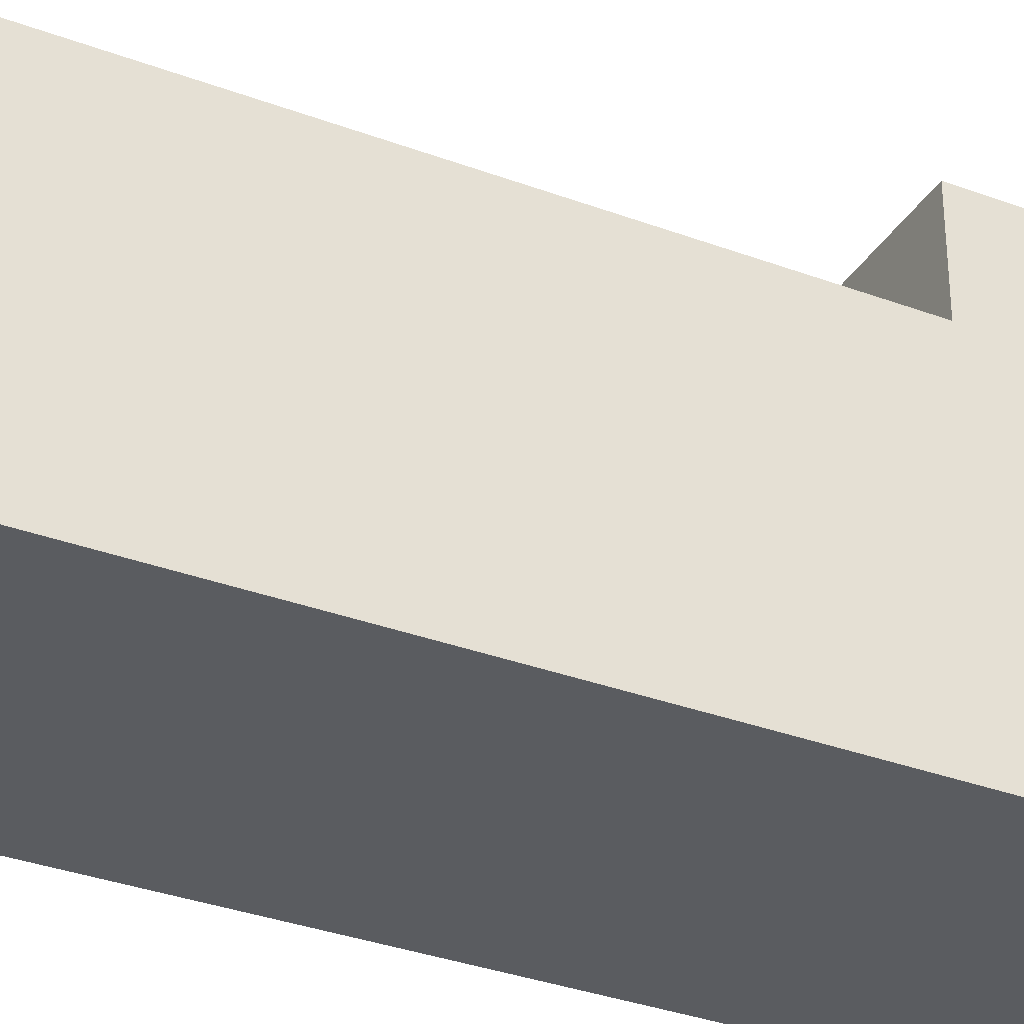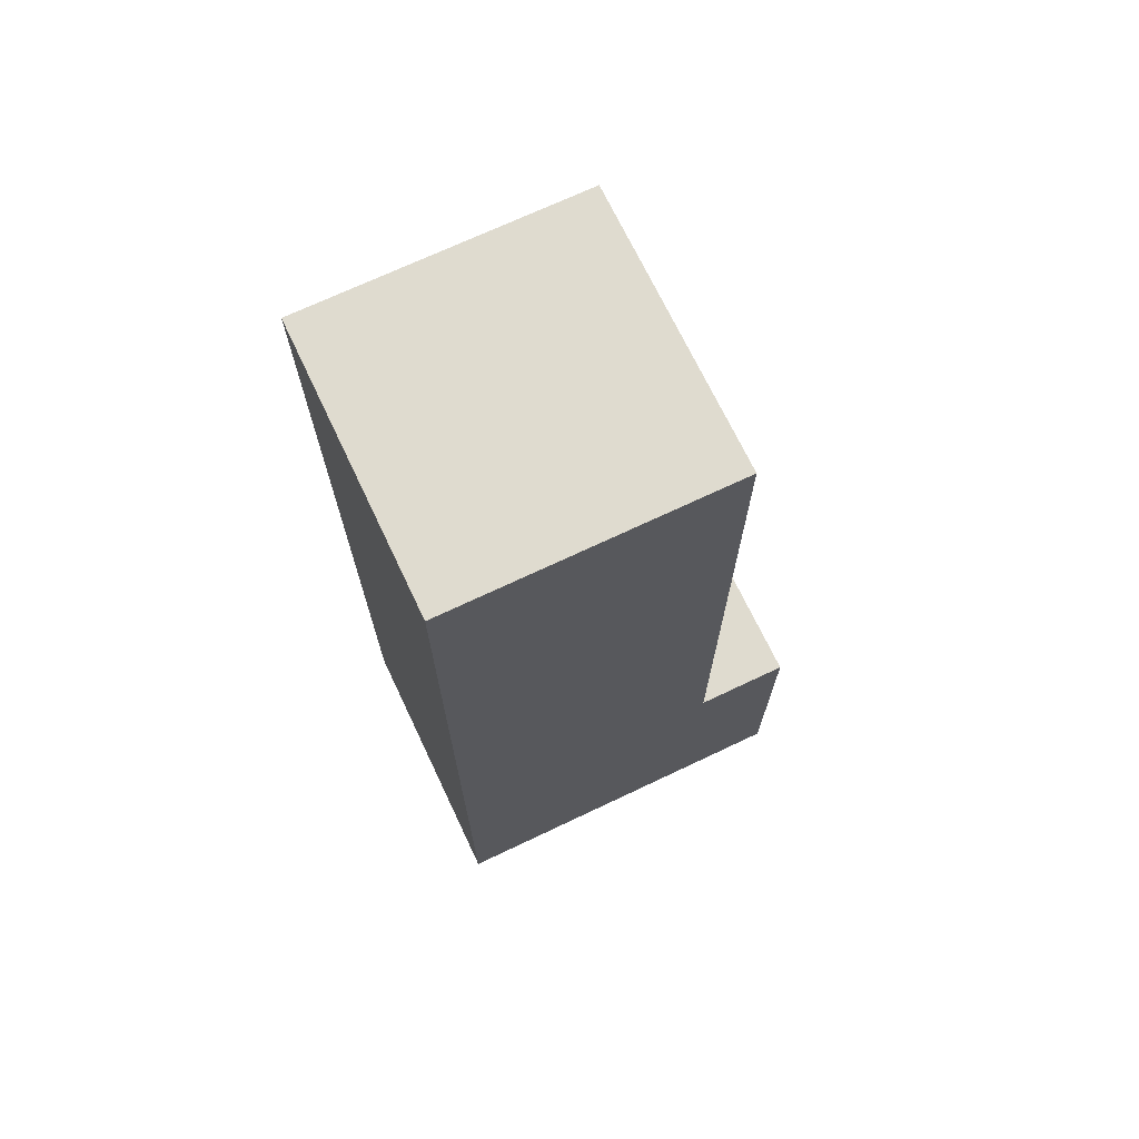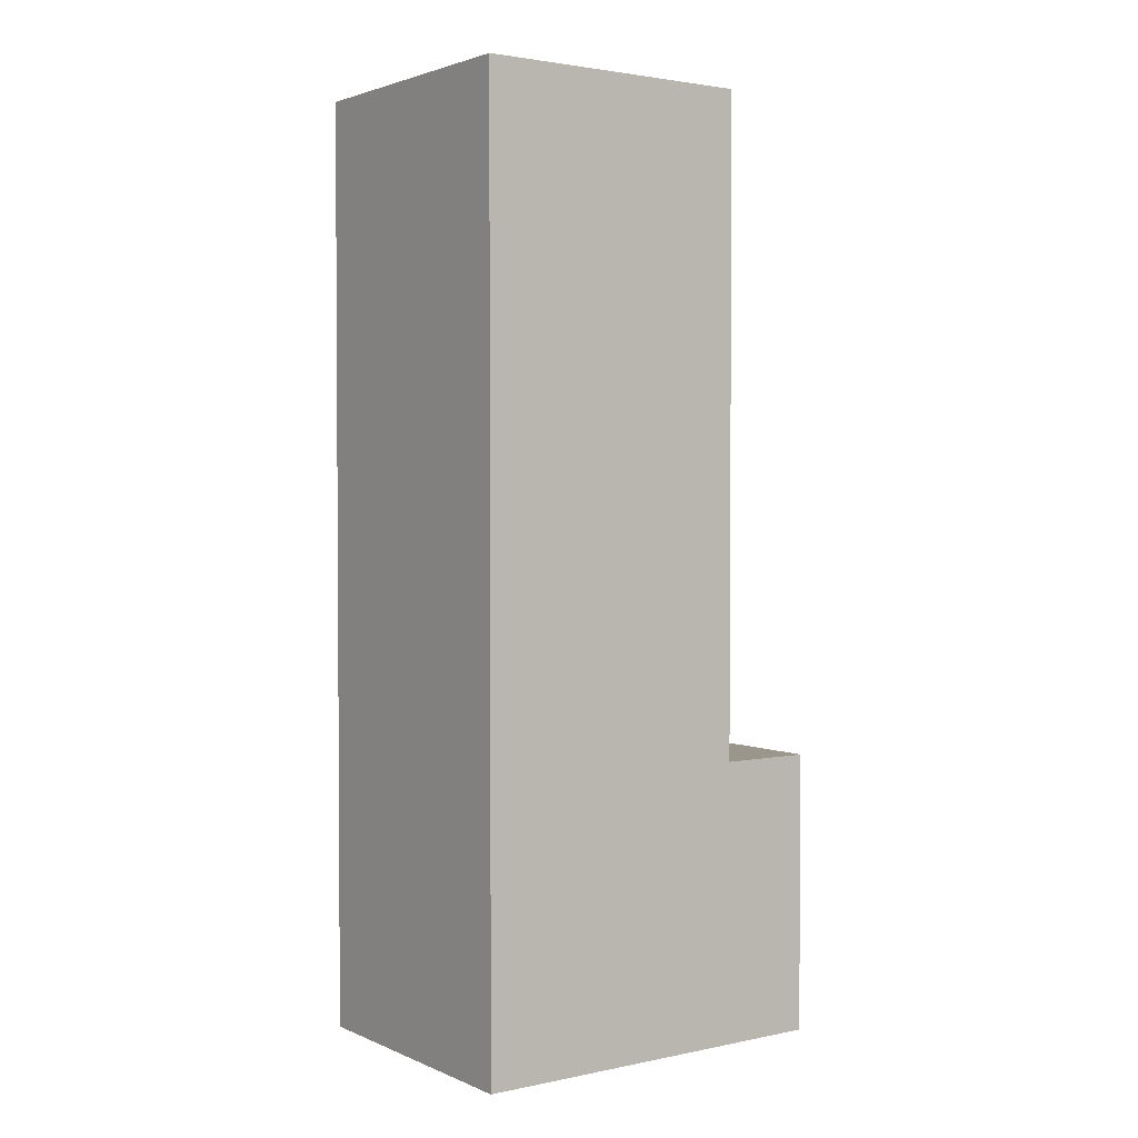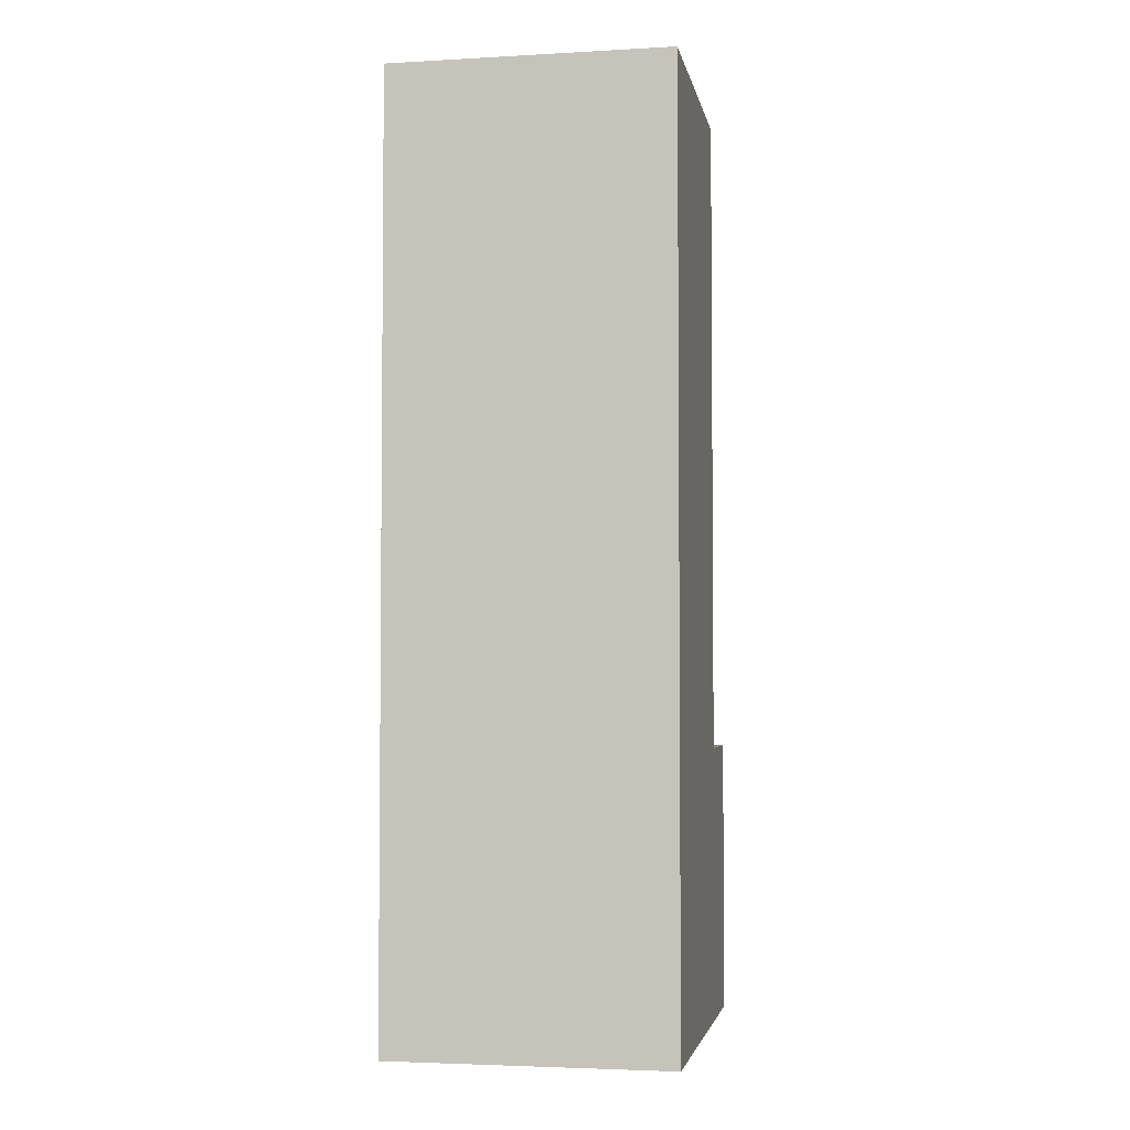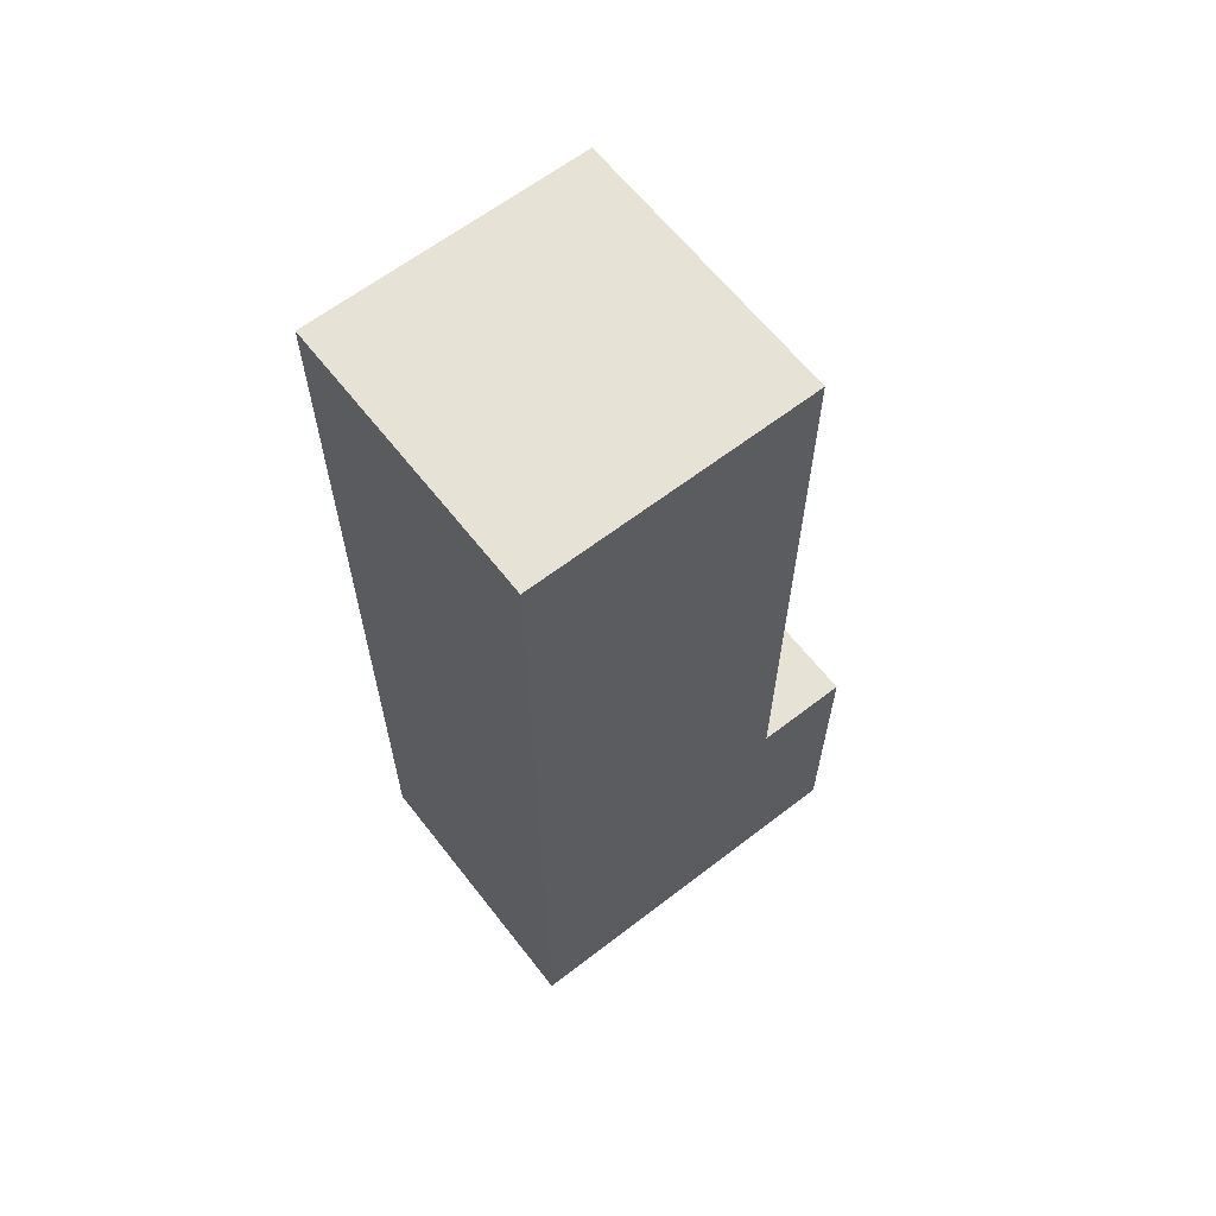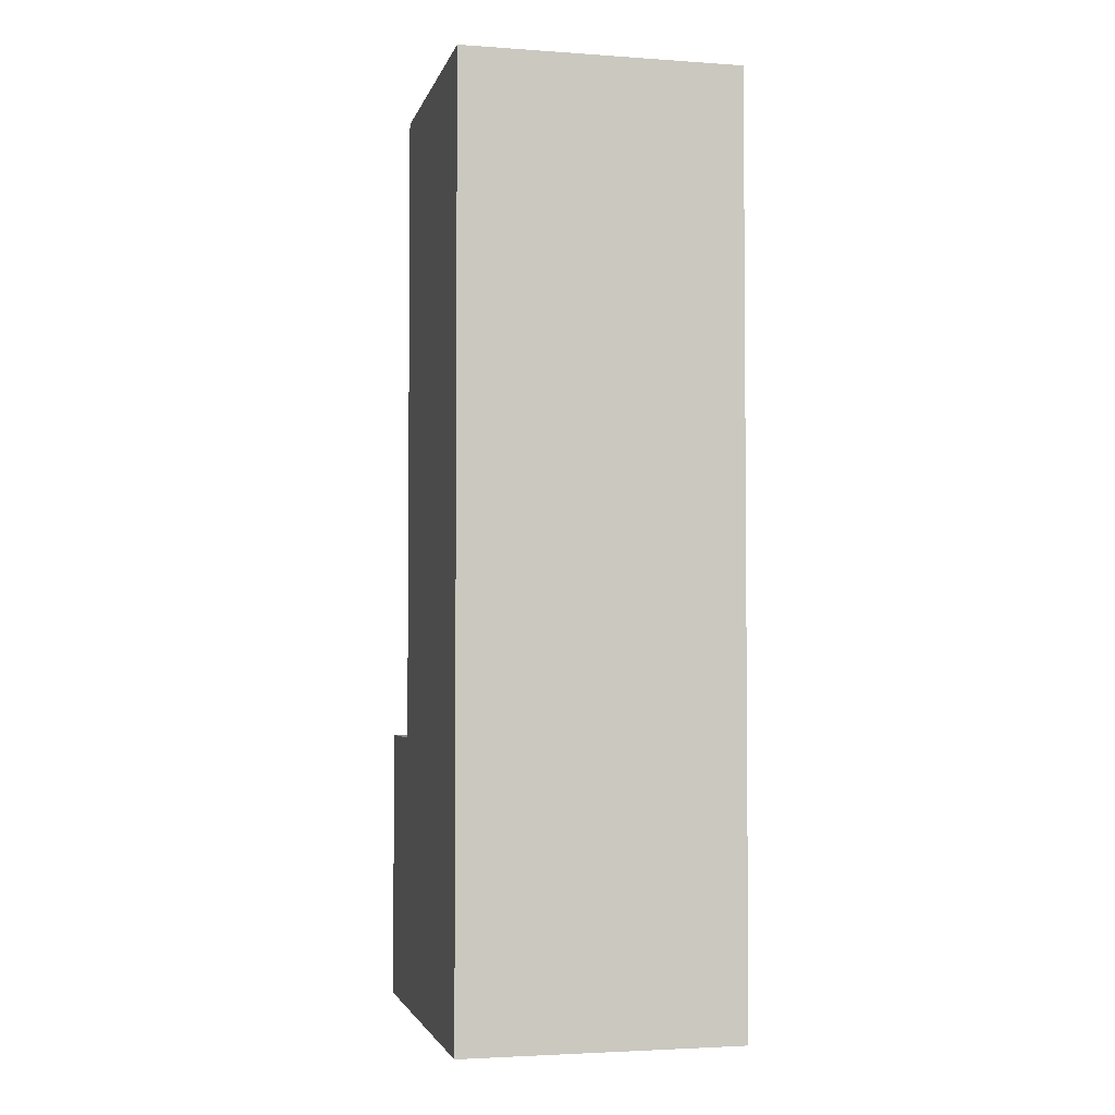
<metadata>
{"format":"obj","ext":"obj","renderer":"f3d","projection":"perspective","resolution":1024,"background":"white","views":[{"elev":-33.7,"azim":-117.0,"up":"+Z"},{"elev":70.5,"azim":-115.4,"up":"+Y"},{"elev":2.4,"azim":-125.5,"up":"+Y"},{"elev":-3.5,"azim":-169.5,"up":"+Y"},{"elev":63.2,"azim":-127.9,"up":"+Y"},{"elev":-3.1,"azim":166.7,"up":"+Y"}]}
</metadata>
<code>
v  0.2707 0 0.0252
v  0.2707 0 0.1728
v  0.123 0 0.1728
v  0.123 0 0.0252
v  0.2707 0.4921 0.0252
v  0.123 0.4921 0.0252
v  0.123 0.4921 0.1728
v  0.2707 0.4921 0.1728
v  0.123 0.1476 0.0252
v  0.2707 0.1476 0.0252
v  0.123 0.1476 0.1728
v  0.2707 0 0.222
v  0.2707 0.1476 0.222
v  0.123 0.1476 0.222
v  0.123 0 0.222
v  0.2707 0.1476 0.1728
g arm_right
f 1 2 3 4
f 5 6 7 8
f 4 9 10 1
f 3 11 9 4
f 12 13 14 15
f 1 10 16 2
f 6 5 10 9
f 7 6 9 11
f 8 7 11 16
f 5 8 16 10
f 3 2 12 15
f 2 16 13 12
f 16 11 14 13
f 11 3 15 14

</code>
